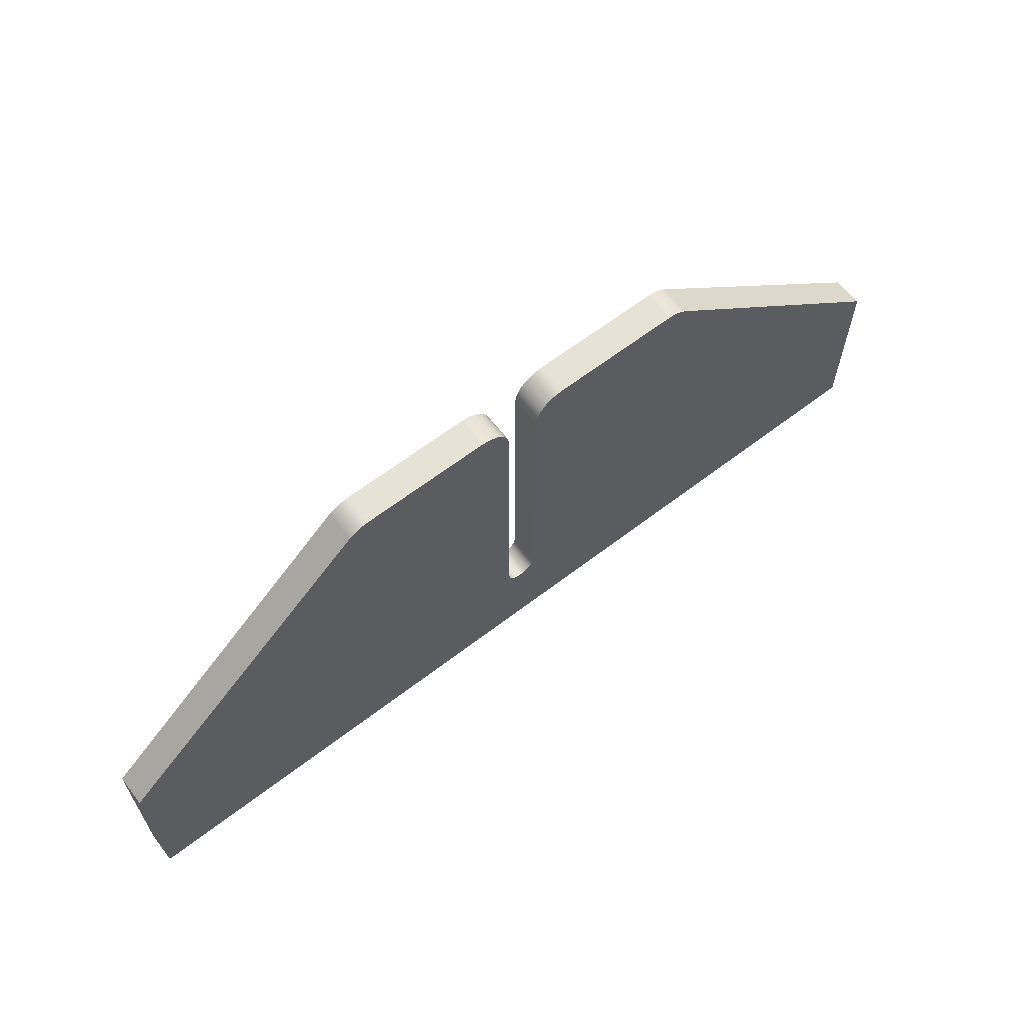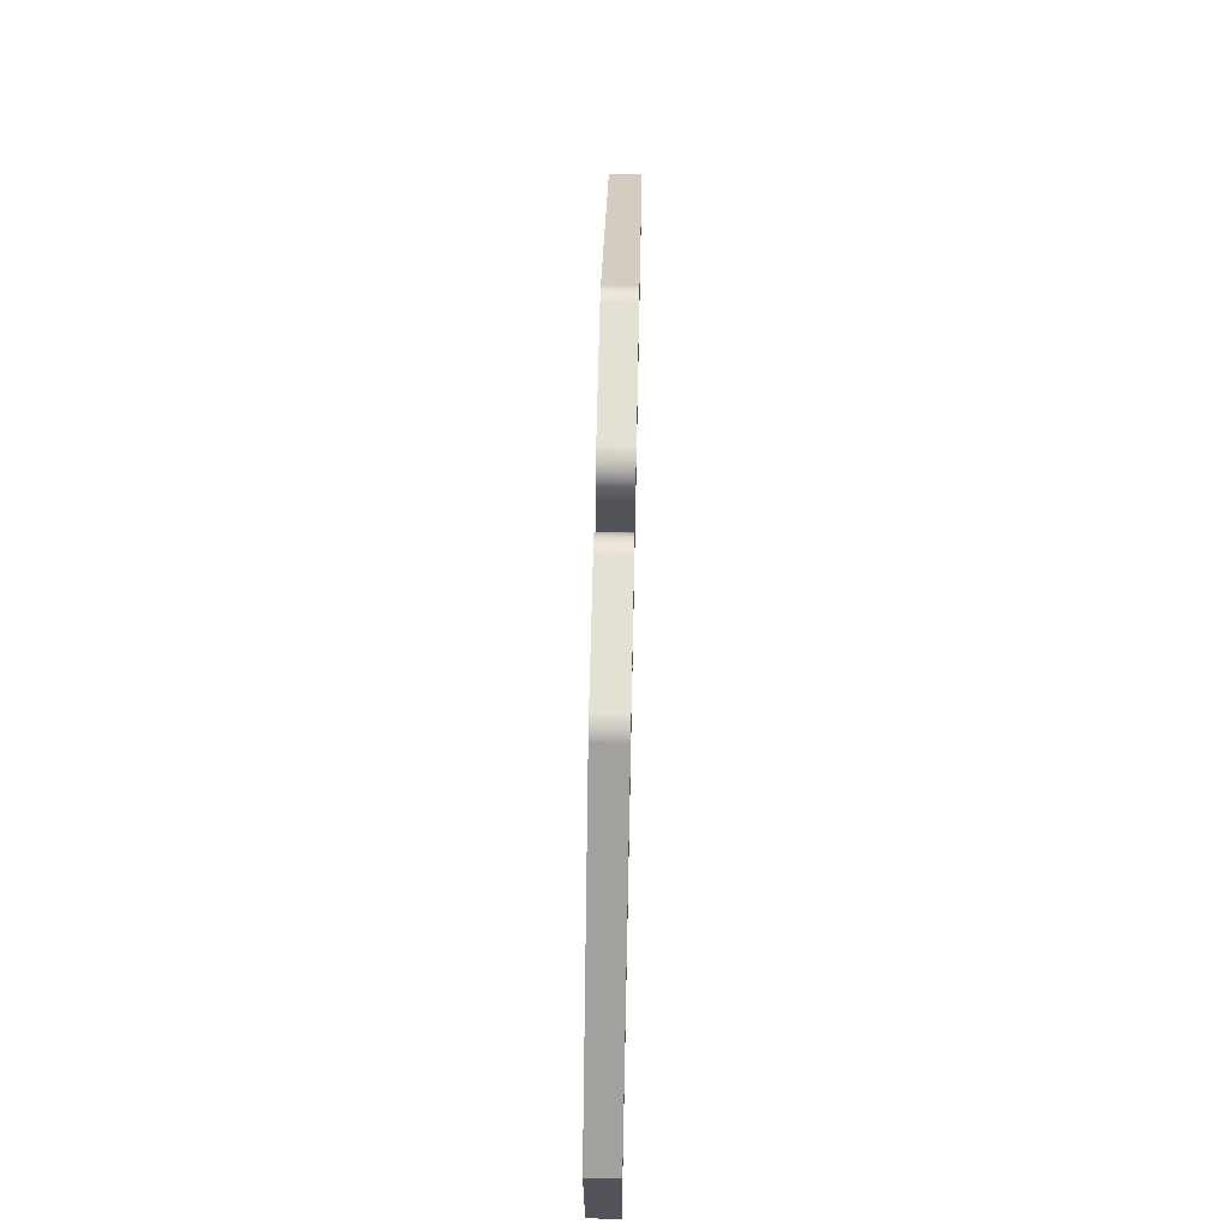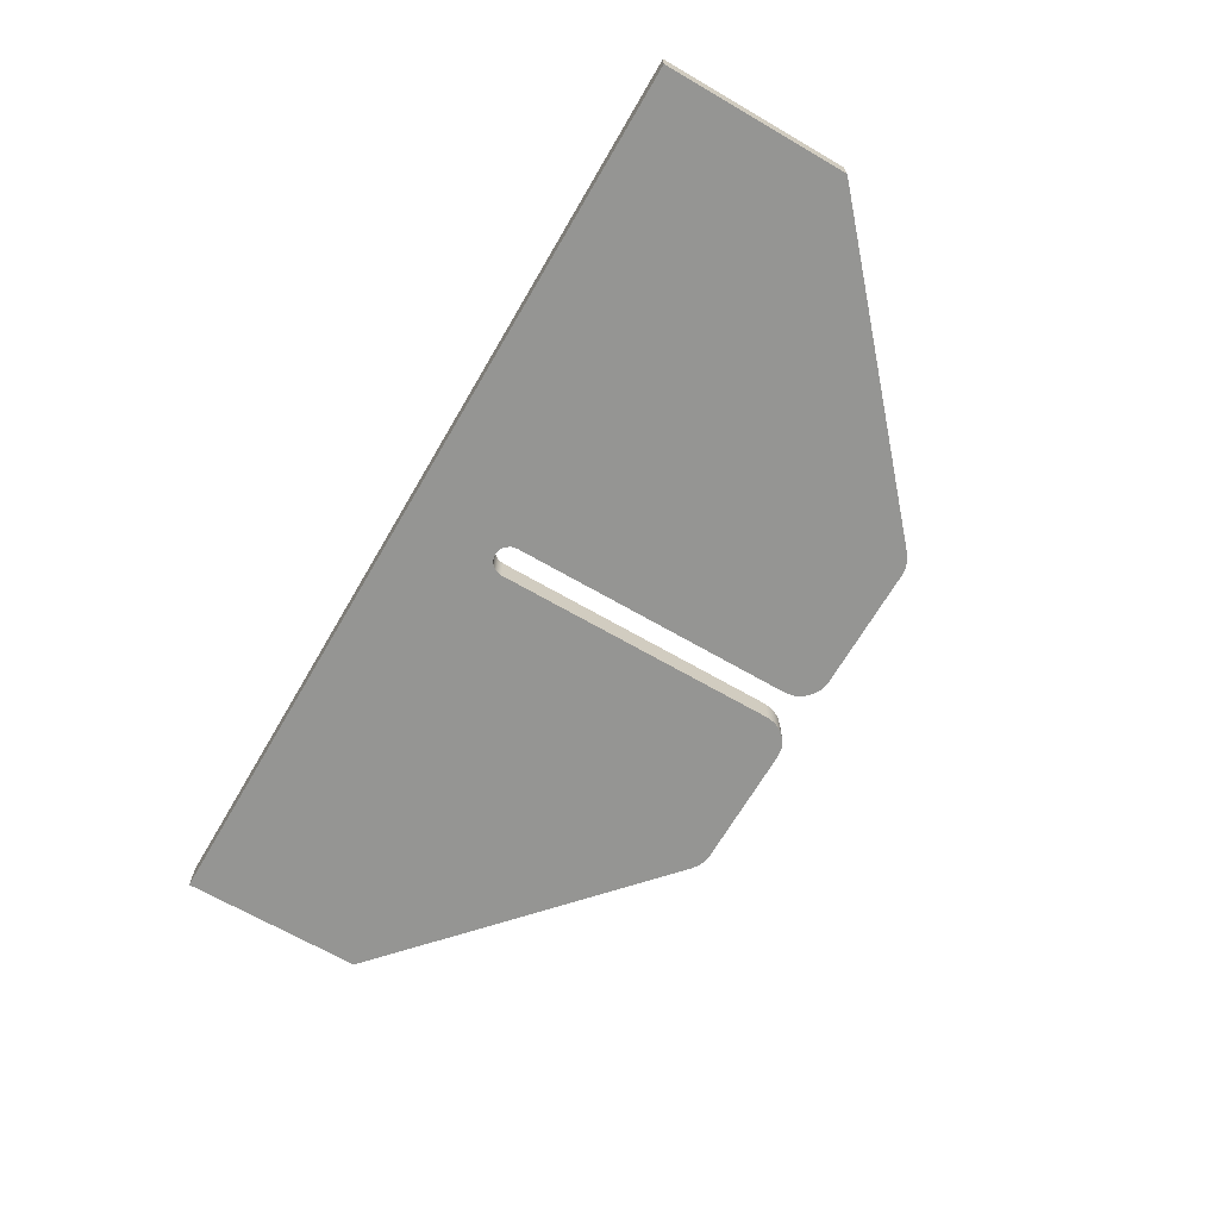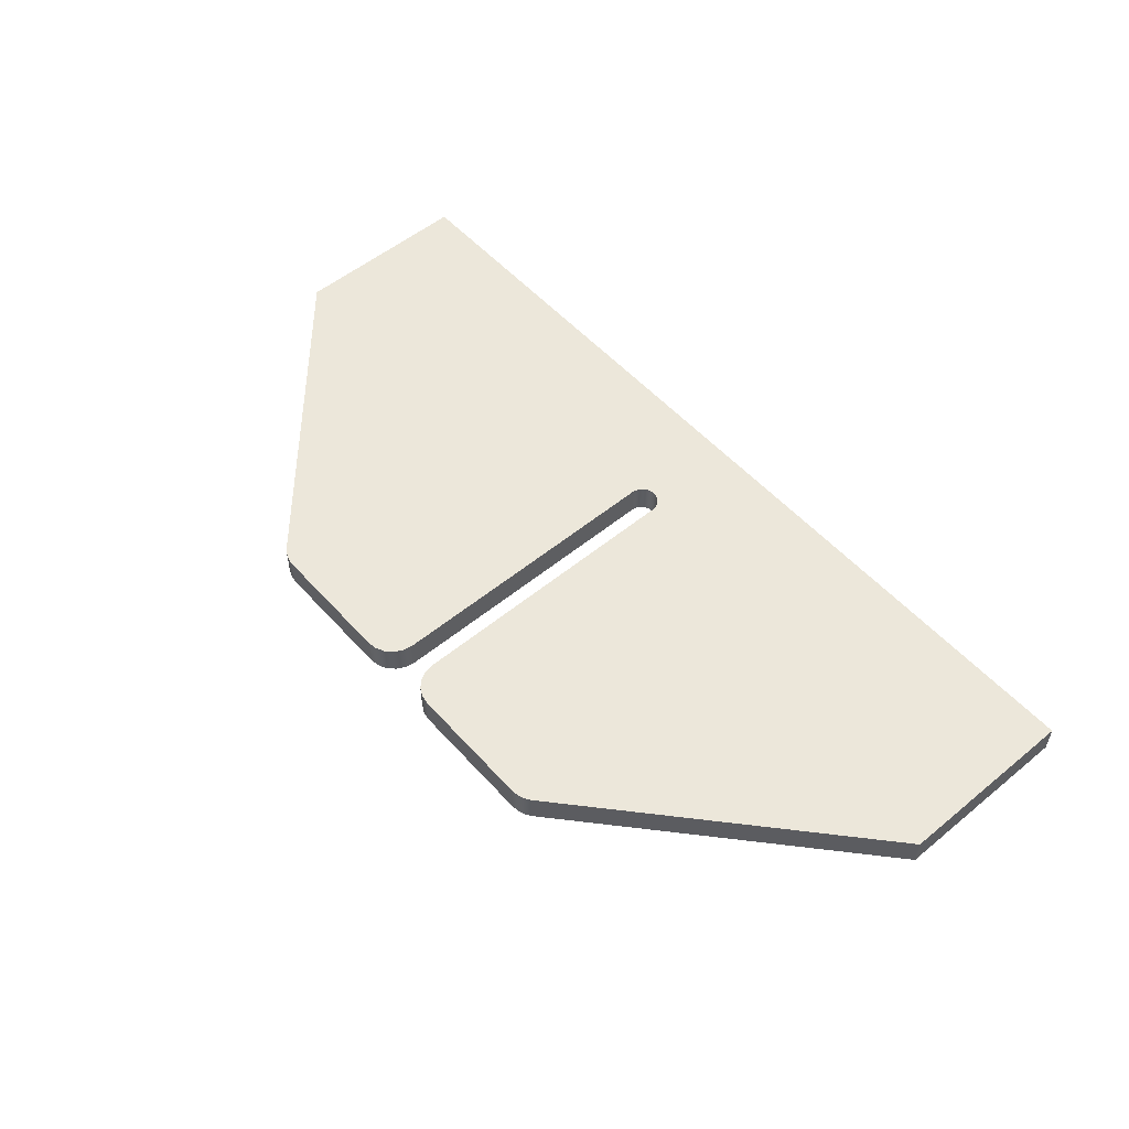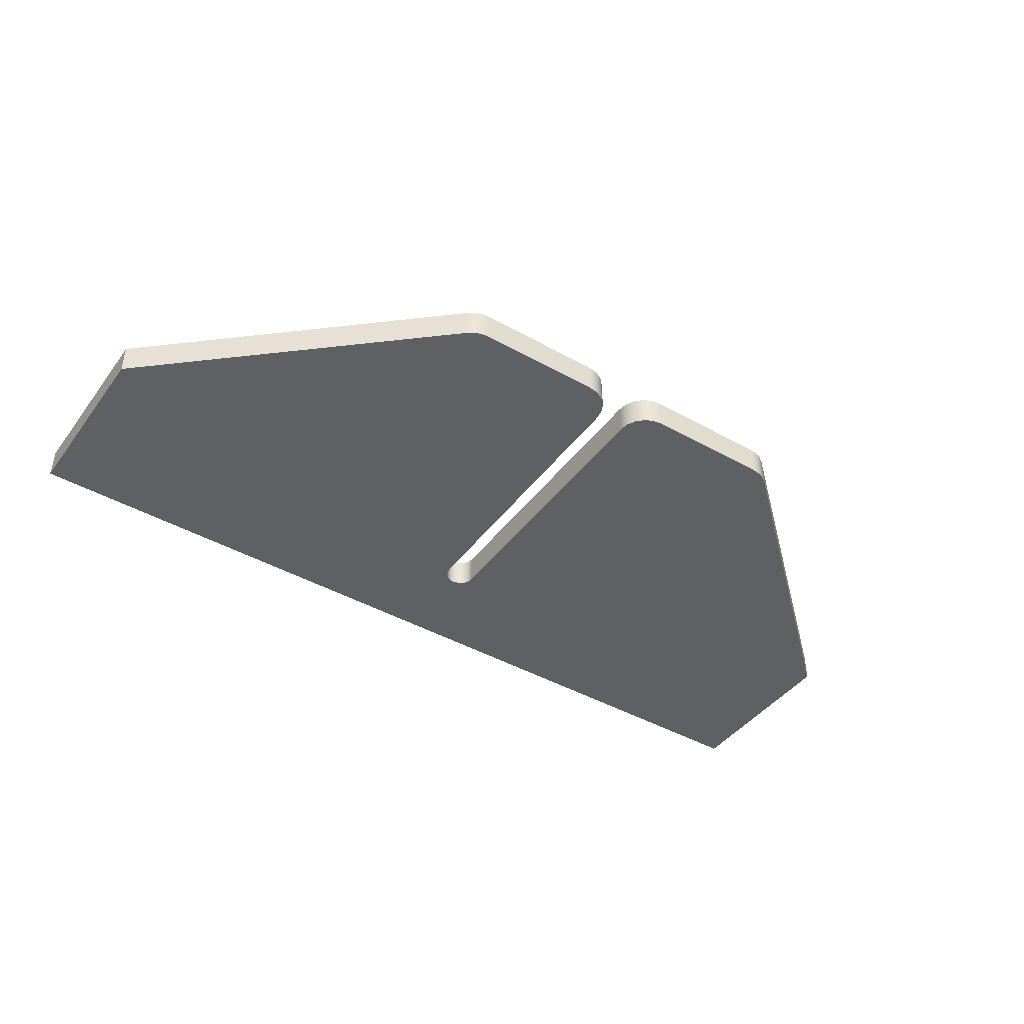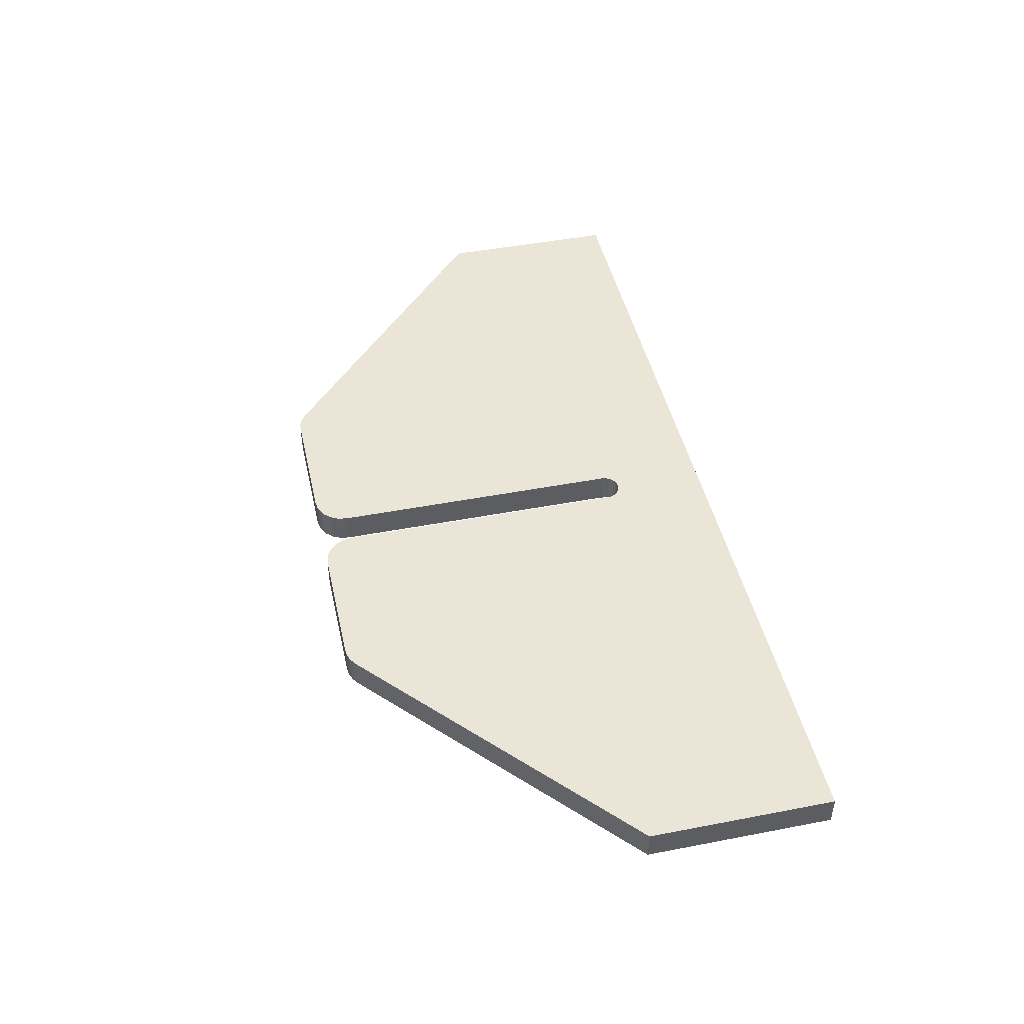
<metadata>
{"format":"obj","ext":"obj","renderer":"f3d","projection":"perspective","resolution":1024,"background":"white","views":[{"elev":63.4,"azim":142.2,"up":"+Y"},{"elev":66.2,"azim":-88.8,"up":"+Y"},{"elev":-67.3,"azim":59.8,"up":"+Z"},{"elev":54.1,"azim":-131.0,"up":"+Z"},{"elev":-43.1,"azim":146.2,"up":"+Z"},{"elev":45.6,"azim":-102.5,"up":"+Z"}]}
</metadata>
<code>
v -0.005 3 0
v -0.1944 3.038 0
v -0.355 3.145 0
v -0.4623 3.306 0
v -0.5 3.495 0
v -0.5 3.495 1
v -0.4623 3.306 1
v -0.355 3.145 1
v -0.1944 3.038 1
v -0.005 3 1
v 0.005 3 0
v -0.005 3 0
v -0.005 3 1
v 0.005 3 1
v 0.5 3.495 0
v 0.4623 3.306 0
v 0.355 3.145 0
v 0.1944 3.038 0
v 0.005 3 0
v 0.005 3 1
v 0.1944 3.038 1
v 0.355 3.145 1
v 0.4623 3.306 1
v 0.5 3.495 1
v 0.5 13 0
v 0.5 3.495 0
v 0.5 3.495 1
v 0.5 13 1
v 1.5 14 0
v 1.191 13.95 0
v 0.9122 13.81 0
v 0.691 13.59 0
v 0.5489 13.31 0
v 0.5 13 0
v 0.5 13 1
v 0.5489 13.31 1
v 0.691 13.59 1
v 0.9122 13.81 1
v 1.191 13.95 1
v 1.5 14 1
v 5.62 14 0
v 1.5 14 0
v 1.5 14 1
v 5.62 14 1
v 6.284 13.75 0
v 6.086 13.88 0
v 5.86 13.97 0
v 5.62 14 0
v 5.62 14 1
v 5.86 13.97 1
v 6.086 13.88 1
v 6.284 13.75 1
v 15 6 0
v 6.284 13.75 0
v 6.284 13.75 1
v 15 6 1
v 15 0 0
v 15 6 0
v 15 6 1
v 15 0 1
v -15 0 0
v 15 0 0
v 15 0 1
v -15 0 1
v -15 6 0
v -15 0 0
v -15 0 1
v -15 6 1
v -6.284 13.75 0
v -15 6 0
v -15 6 1
v -6.284 13.75 1
v -5.62 14 0
v -5.86 13.97 0
v -6.086 13.88 0
v -6.284 13.75 0
v -6.284 13.75 1
v -6.086 13.88 1
v -5.86 13.97 1
v -5.62 14 1
v -1.5 14 0
v -5.62 14 0
v -5.62 14 1
v -1.5 14 1
v -0.5 13 0
v -0.5489 13.31 0
v -0.691 13.59 0
v -0.9122 13.81 0
v -1.191 13.95 0
v -1.5 14 0
v -1.5 14 1
v -1.191 13.95 1
v -0.9122 13.81 1
v -0.691 13.59 1
v -0.5489 13.31 1
v -0.5 13 1
v -0.5 3.495 0
v -0.5 13 0
v -0.5 13 1
v -0.5 3.495 1
v -0.5 3.495 1
v -0.5 13 1
v -0.5489 13.31 1
v -0.691 13.59 1
v -0.9122 13.81 1
v -1.191 13.95 1
v -1.5 14 1
v -5.62 14 1
v -5.86 13.97 1
v -6.086 13.88 1
v -6.284 13.75 1
v -15 6 1
v -15 0 1
v 15 0 1
v 15 6 1
v 6.284 13.75 1
v 6.086 13.88 1
v 5.86 13.97 1
v 5.62 14 1
v 1.5 14 1
v 1.191 13.95 1
v 0.9122 13.81 1
v 0.691 13.59 1
v 0.5489 13.31 1
v 0.5 13 1
v 0.5 3.495 1
v 0.4623 3.306 1
v 0.355 3.145 1
v 0.1944 3.038 1
v 0.005 3 1
v -0.005 3 1
v -0.1944 3.038 1
v -0.355 3.145 1
v -0.4623 3.306 1
v -0.5 13 0
v -0.5 3.495 0
v -0.4623 3.306 0
v -0.355 3.145 0
v -0.1944 3.038 0
v -0.005 3 0
v 0.005 3 0
v 0.1944 3.038 0
v 0.355 3.145 0
v 0.4623 3.306 0
v 0.5 3.495 0
v 0.5 13 0
v 0.5489 13.31 0
v 0.691 13.59 0
v 0.9122 13.81 0
v 1.191 13.95 0
v 1.5 14 0
v 5.62 14 0
v 5.86 13.97 0
v 6.086 13.88 0
v 6.284 13.75 0
v 15 6 0
v 15 0 0
v -15 0 0
v -15 6 0
v -6.284 13.75 0
v -6.086 13.88 0
v -5.86 13.97 0
v -5.62 14 0
v -1.5 14 0
v -1.191 13.95 0
v -0.9122 13.81 0
v -0.691 13.59 0
v -0.5489 13.31 0
g 53a29b08-e2dc-11ea-bfd8-54bf646e7e1f
f 10 1 9
f 9 1 2
f 9 2 3
f 9 3 8
f 8 3 4
f 8 4 7
f 7 4 6
f 6 4 5
g 53a2e952-e2dc-11ea-9153-54bf646e7e1f
f 11 12 14
f 14 12 13
g 53a33748-e2dc-11ea-8e71-54bf646e7e1f
f 24 15 23
f 23 15 16
f 23 16 17
f 23 17 22
f 22 17 18
f 22 18 21
f 21 18 20
f 20 18 19
g 53a38582-e2dc-11ea-b2de-54bf646e7e1f
f 25 26 28
f 28 26 27
g 53a3d39c-e2dc-11ea-8720-54bf646e7e1f
f 40 29 39
f 39 29 30
f 39 30 38
f 38 30 31
f 38 31 37
f 37 31 32
f 37 32 36
f 36 32 33
f 36 33 35
f 35 33 34
g 53a448d8-e2dc-11ea-9d31-54bf646e7e1f
f 41 42 44
f 44 42 43
g 53a496f6-e2dc-11ea-a2d6-54bf646e7e1f
f 52 45 51
f 51 45 46
f 51 46 47
f 48 49 47
f 47 49 50
f 47 50 51
g 53a4e506-e2dc-11ea-812a-54bf646e7e1f
f 53 54 56
f 56 54 55
g 53a55a38-e2dc-11ea-8c54-54bf646e7e1f
f 57 58 60
f 60 58 59
g 53a5a84a-e2dc-11ea-b26b-54bf646e7e1f
f 61 62 64
f 64 62 63
g 53a61f26-e2dc-11ea-b18a-54bf646e7e1f
f 65 66 68
f 68 66 67
g 53a692b6-e2dc-11ea-b307-54bf646e7e1f
f 69 70 72
f 72 70 71
g 53a707de-e2dc-11ea-8ab9-54bf646e7e1f
f 80 73 79
f 79 73 74
f 79 74 75
f 76 77 75
f 75 77 78
f 75 78 79
g 53a77d12-e2dc-11ea-a83e-54bf646e7e1f
f 81 82 84
f 84 82 83
g 53a7f240-e2dc-11ea-8263-54bf646e7e1f
f 96 85 95
f 95 85 86
f 95 86 94
f 94 86 87
f 94 87 93
f 93 87 88
f 93 88 92
f 92 88 89
f 92 89 91
f 91 89 90
g 53a86782-e2dc-11ea-aa4c-54bf646e7e1f
f 97 98 100
f 100 98 99
g 53a903ae-e2dc-11ea-8063-54bf646e7e1f
f 134 101 112
f 112 101 102
f 112 102 111
f 111 102 108
f 111 108 110
f 110 108 109
f 108 102 107
f 107 102 103
f 107 103 104
f 104 105 107
f 107 105 106
f 112 113 134
f 134 113 133
f 133 113 132
f 132 113 131
f 131 113 114
f 131 114 130
f 130 114 129
f 129 114 128
f 128 114 127
f 127 114 115
f 127 115 126
f 126 115 125
f 125 115 116
f 125 116 119
f 119 116 117
f 119 117 118
f 119 120 125
f 125 120 124
f 124 120 123
f 123 120 122
f 122 120 121
g 53a9a00a-e2dc-11ea-94cd-54bf646e7e1f
f 136 159 135
f 135 159 160
f 135 160 163
f 163 160 161
f 163 161 162
f 136 137 159
f 159 137 158
f 158 137 138
f 158 138 139
f 139 140 158
f 158 140 141
f 158 141 157
f 157 141 142
f 157 142 143
f 143 144 157
f 157 144 156
f 156 144 145
f 156 145 146
f 147 151 146
f 146 151 152
f 146 152 155
f 155 152 154
f 154 152 153
f 147 148 151
f 151 148 149
f 151 149 150
f 155 156 146
f 163 164 135
f 135 164 168
f 168 164 167
f 167 164 166
f 166 164 165

</code>
